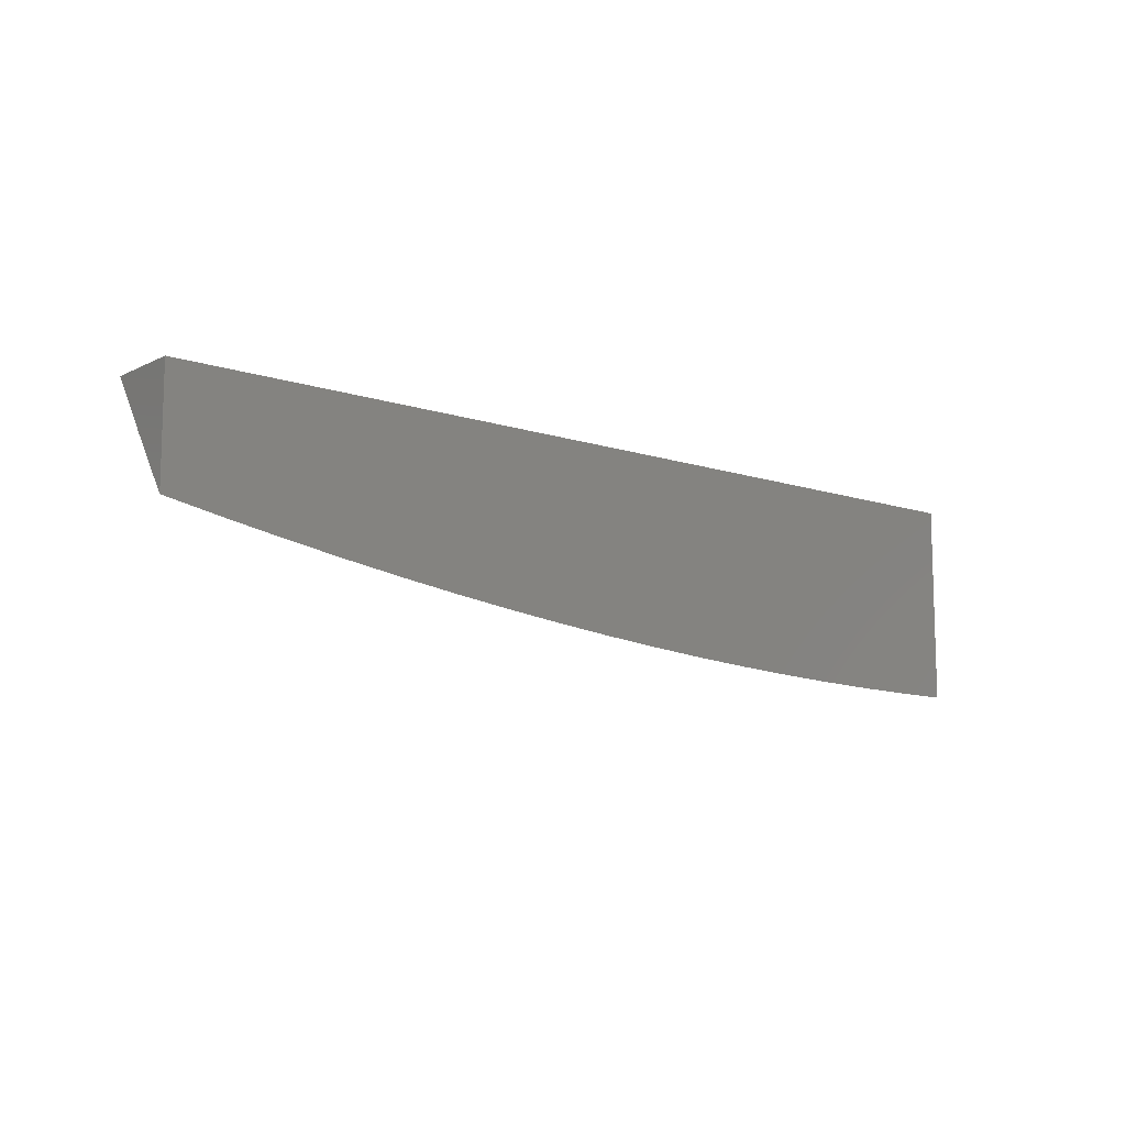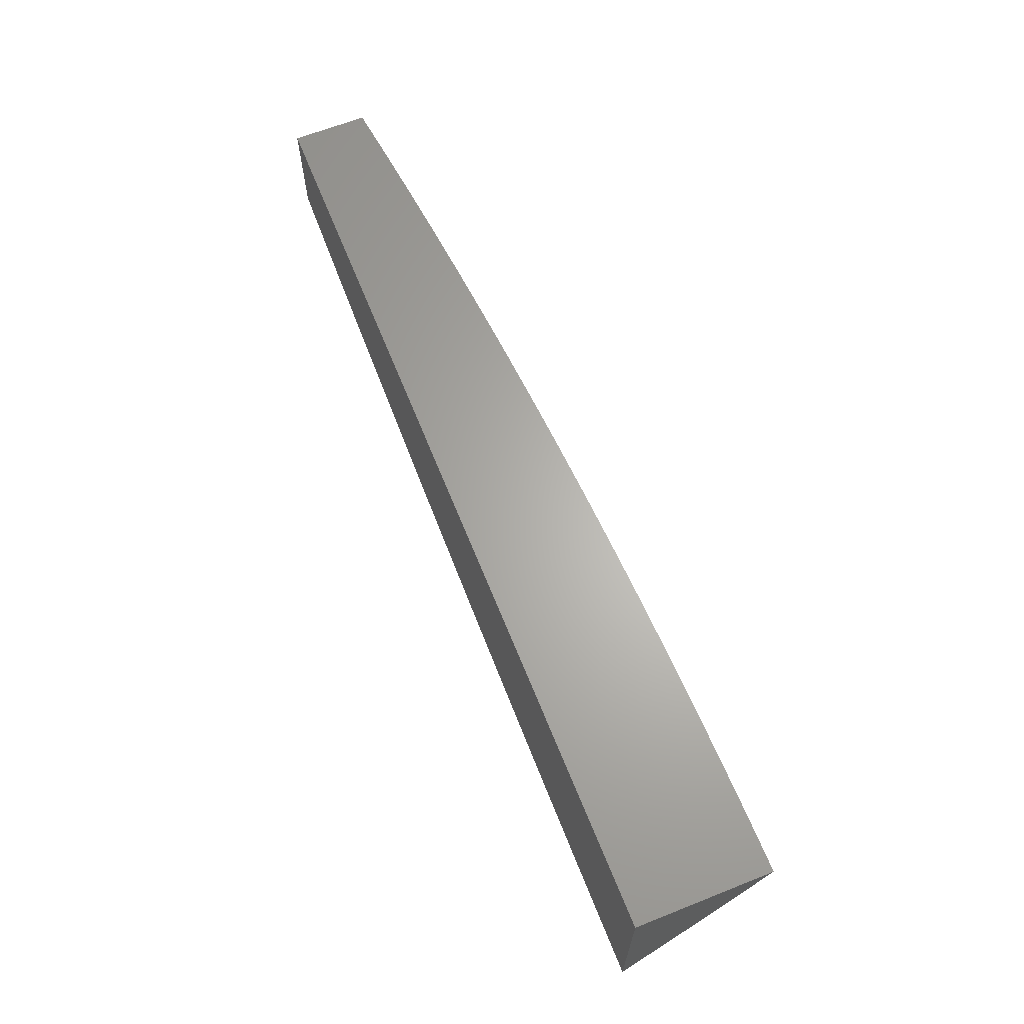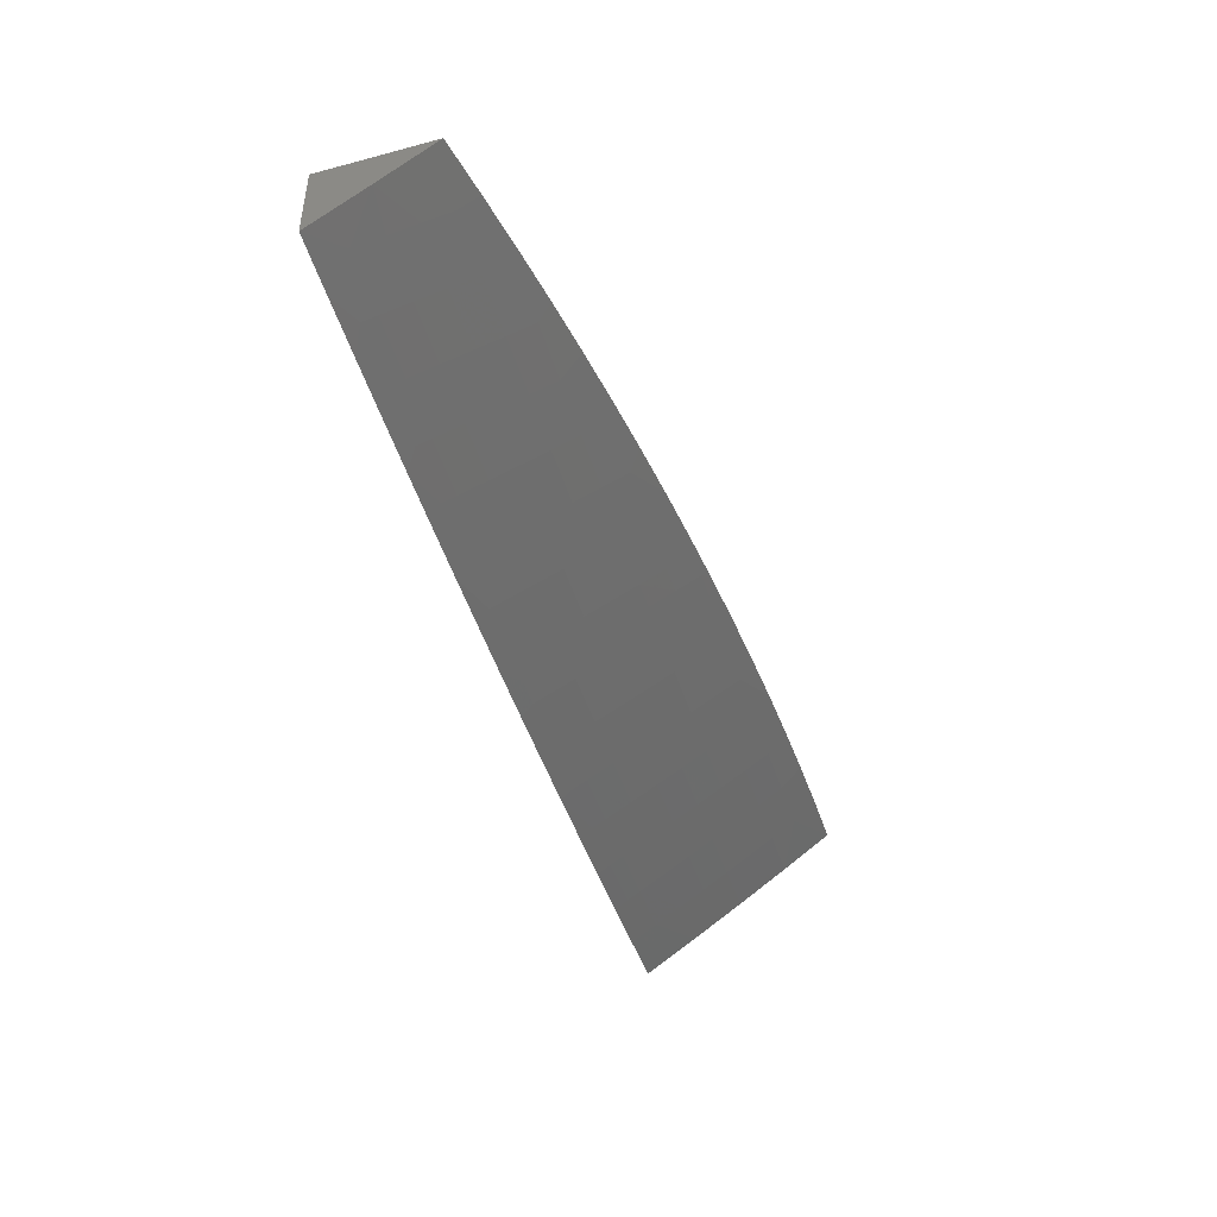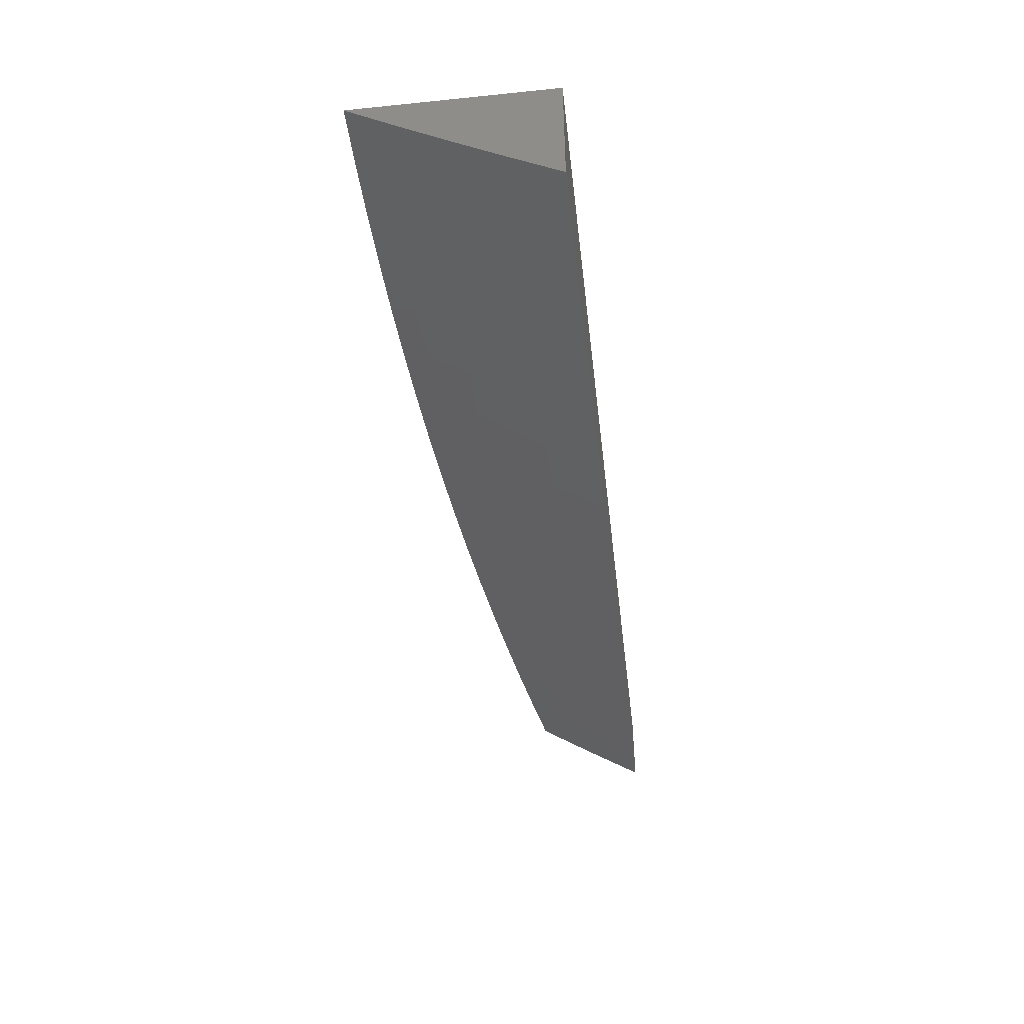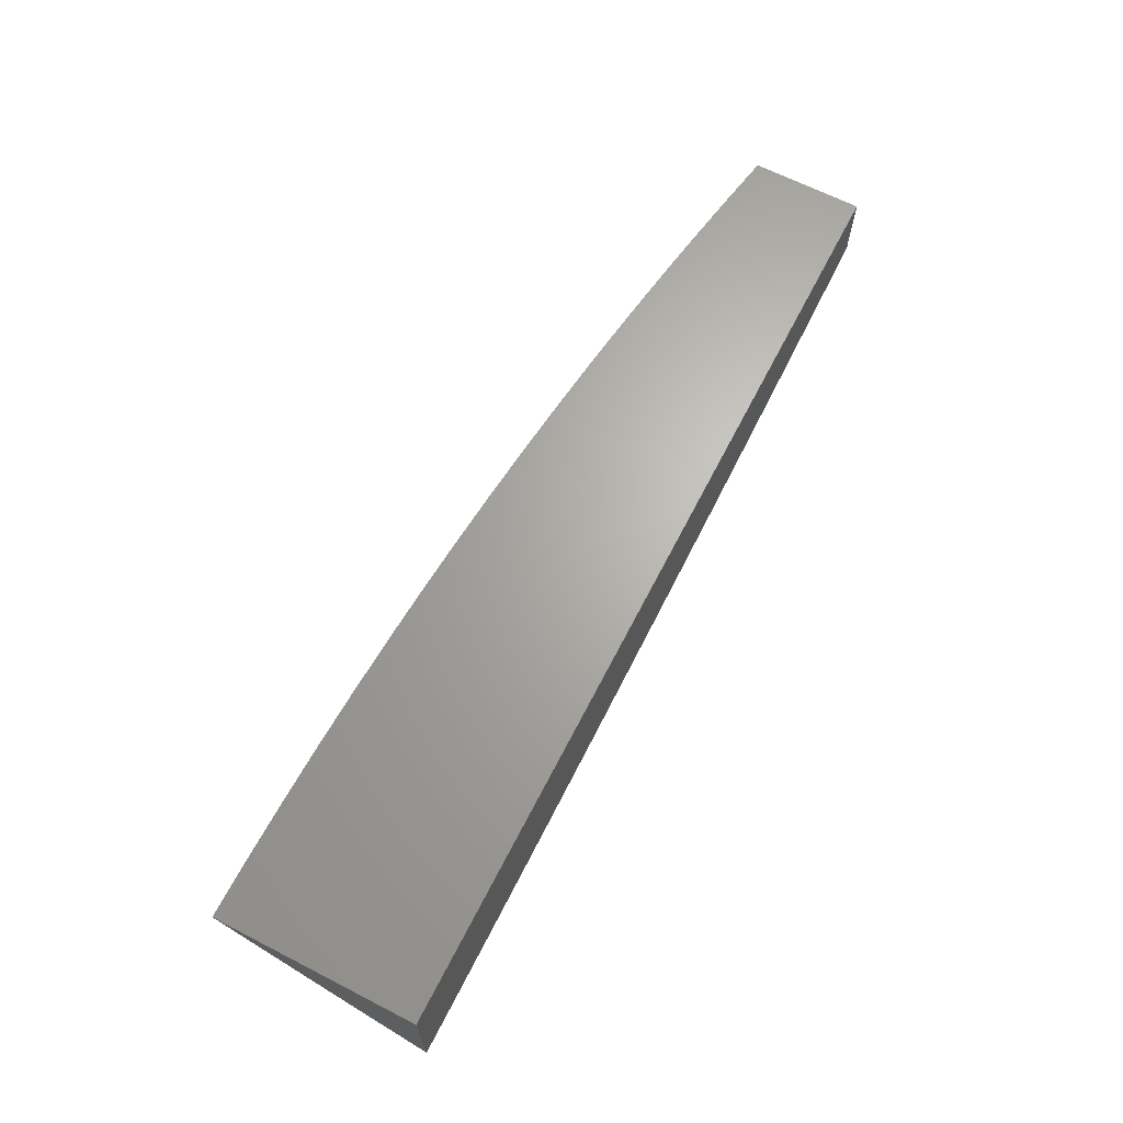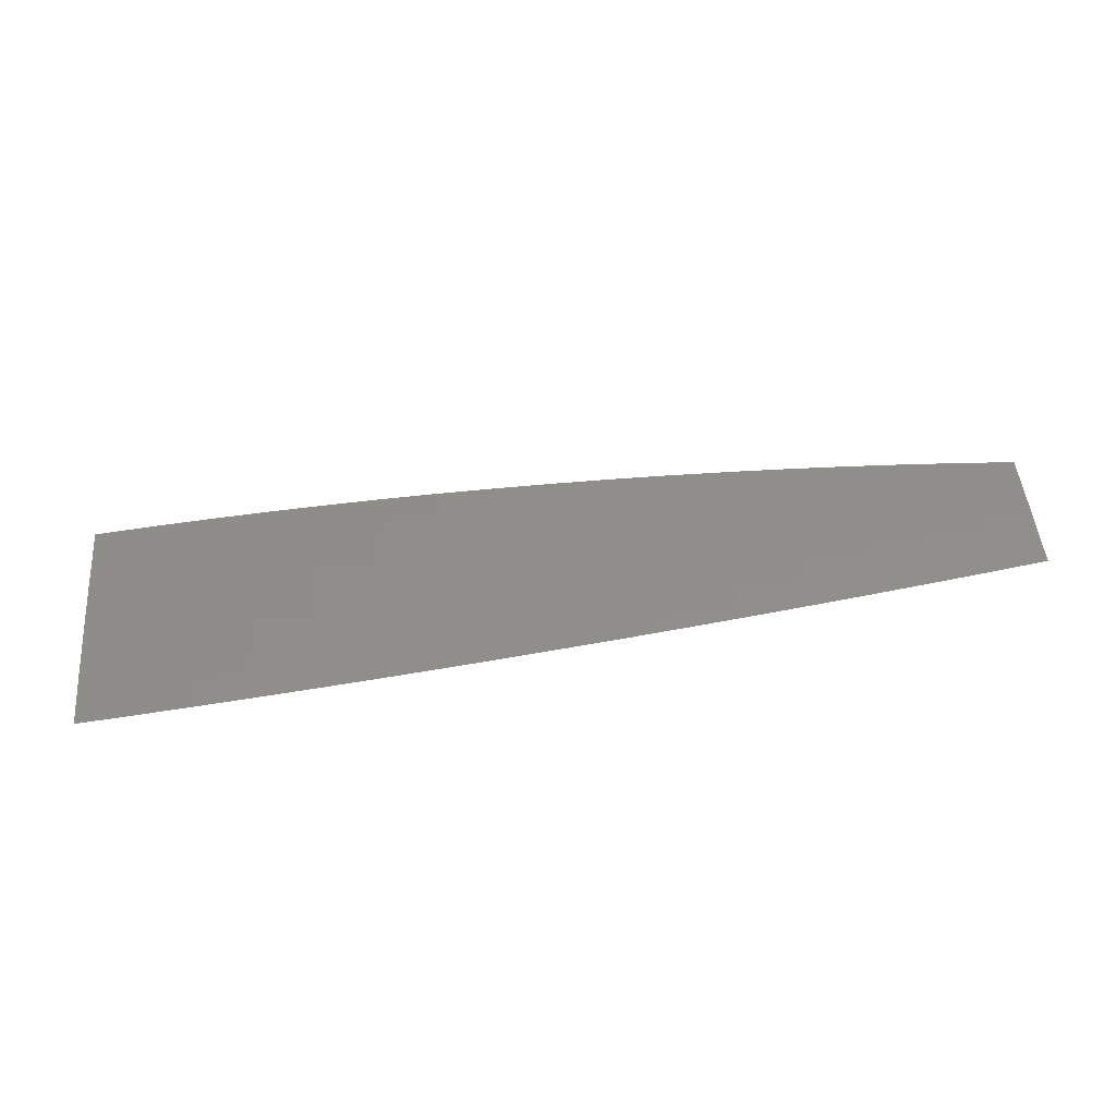
<metadata>
{"format":"stl","ext":"stl","renderer":"f3d","projection":"perspective","resolution":1024,"background":"white","views":[{"elev":-10.6,"azim":140.2,"up":"+Z"},{"elev":64.6,"azim":-111.8,"up":"+Z"},{"elev":-44.5,"azim":107.2,"up":"+Y"},{"elev":-45.4,"azim":-83.3,"up":"+Y"},{"elev":65.9,"azim":-62.8,"up":"+Y"},{"elev":-76.4,"azim":8.3,"up":"+Z"}]}
</metadata>
<code>
# stl→obj: 157 verts, 310 faces
v 0.938 -11.09 -5
v 0.9672 -11.08 -5.014
v 1 -11.08 -5
v 0.9632 -11.07 -5.028
v 1 -11.04 -5.061
v 0.9553 -11.05 -5.056
v 0.9473 -11.03 -5.083
v 0.8829 -11.04 -5.083
v 0.8754 -11.02 -5.11
v 0.8116 -11.03 -5.11
v 0.8046 -11.01 -5.137
v 0.7415 -11.02 -5.137
v 0.752 -11 -5.162
v 0.735 -11 -5.164
v 0.6897 -11 -5.171
v 0.6726 -11.01 -5.164
v 0.6273 -11 -5.179
v 0.6102 -11.01 -5.164
v 0.5649 -11 -5.186
v 0.5481 -11.02 -5.164
v 0.5023 -11 -5.193
v 0.4862 -11.02 -5.164
v 0.4819 -11 -5.191
v 0.4512 -11 -5.191
v 0.4397 -11 -5.198
v 0.4207 -11.01 -5.191
v 0.3771 -11 -5.203
v 0.3597 -11.01 -5.191
v 0.3143 -11 -5.207
v 0.299 -11.01 -5.191
v 0.2515 -11 -5.211
v 0.2386 -11.01 -5.191
v 0.1887 -11 -5.213
v 0.1784 -11.02 -5.191
v 0.1258 -11 -5.215
v 0.1186 -11.02 -5.191
v 0.06293 -11 -5.217
v 0.05911 -11.02 -5.191
v 0 -11 -5.217
v -9.896e-34 -11.04 -5.164
v 0.05962 -11.04 -5.164
v 0.06013 -11.06 -5.137
v 0.1207 -11.05 -5.137
v 0.1218 -11.07 -5.11
v 0.1832 -11.07 -5.11
v 0.1848 -11.09 -5.083
v 0.247 -11.09 -5.083
v 0.2491 -11.11 -5.056
v 0.3122 -11.1 -5.056
v 0.3148 -11.12 -5.028
v 0.3787 -11.12 -5.028
v 0.3803 -11.13 -5.014
v 0.4447 -11.12 -5.014
v 0.4386 -11.13 -5
v 0.4771 -11.12 -5.014
v 0.5013 -11.13 -5
v 0.5094 -11.12 -5.014
v 0.5639 -11.13 -5
v 0.5744 -11.12 -5.014
v 0.6264 -11.12 -5
v 0.6395 -11.11 -5.014
v 0.6889 -11.12 -5
v 0.7048 -11.11 -5.014
v 0.7513 -11.11 -5
v 0.7702 -11.1 -5.014
v 0.8136 -11.1 -5
v 0.8358 -11.09 -5.014
v 0.8759 -11.1 -5
v 0.9015 -11.08 -5.014
v 0.376 -11.14 -5
v 0.3161 -11.13 -5.014
v 0.2512 -11.12 -5.028
v 0.1863 -11.11 -5.056
v 0.1228 -11.09 -5.083
v 0.06063 -11.07 -5.11
v -8.797e-34 -11.07 -5.11
v 0.3133 -11.14 -5
v 0.2522 -11.13 -5.014
v 0.1879 -11.13 -5.028
v 0.1239 -11.11 -5.056
v 0.06113 -11.09 -5.083
v 0.2506 -11.14 -5
v 0.1886 -11.13 -5.014
v 0.1249 -11.13 -5.028
v 0.06162 -11.11 -5.056
v -3.299e-34 -11.11 -5.056
v 0.1879 -11.14 -5
v 0.1254 -11.14 -5.014
v 0.06211 -11.13 -5.028
v 0.1252 -11.15 -5
v 0.06236 -11.14 -5.014
v 0 -11.15 -5
v 0.0626 -11.15 -5
v 0.8142 -11 -5.153
v 0.8678 -11 -5.137
v 0.9382 -11 -5.132
v 0.9392 -11.01 -5.11
v 1 -11 -5.12
v 0.8762 -11 -5.143
v 0.8978 -11.08 -5.028
v 0.8324 -11.08 -5.028
v 0.7671 -11.09 -5.028
v 0.7019 -11.1 -5.028
v 0.6369 -11.1 -5.028
v 0.572 -11.11 -5.028
v 0.5073 -11.11 -5.028
v 0.4751 -11.11 -5.028
v 0.4429 -11.12 -5.028
v 0.8903 -11.06 -5.056
v 0.8255 -11.07 -5.056
v 0.7607 -11.07 -5.056
v 0.6961 -11.08 -5.056
v 0.6316 -11.08 -5.056
v 0.5673 -11.09 -5.056
v 0.5031 -11.09 -5.056
v 0.4712 -11.1 -5.056
v 0.4392 -11.1 -5.056
v 0.3756 -11.1 -5.056
v 0.8186 -11.05 -5.083
v 0.7479 -11.04 -5.11
v 0.6785 -11.02 -5.137
v 0.7543 -11.05 -5.083
v 0.6902 -11.06 -5.083
v 0.6263 -11.07 -5.083
v 0.5625 -11.07 -5.083
v 0.4989 -11.08 -5.083
v 0.4672 -11.08 -5.083
v 0.4356 -11.08 -5.083
v 0.3724 -11.08 -5.083
v 0.3096 -11.09 -5.083
v 0.6844 -11.04 -5.11
v 0.6156 -11.03 -5.137
v 0.621 -11.05 -5.11
v 0.5577 -11.05 -5.11
v 0.4947 -11.06 -5.11
v 0.4632 -11.06 -5.11
v 0.4319 -11.06 -5.11
v 0.3693 -11.06 -5.11
v 0.307 -11.07 -5.11
v 0.2449 -11.07 -5.11
v 0.5529 -11.04 -5.137
v 0.4904 -11.04 -5.137
v 0.4593 -11.04 -5.137
v 0.4281 -11.04 -5.137
v 0.3661 -11.05 -5.137
v 0.3043 -11.05 -5.137
v 0.2428 -11.05 -5.137
v 0.1816 -11.05 -5.137
v 0.4553 -11.02 -5.164
v 0.4244 -11.02 -5.164
v 0.3629 -11.03 -5.164
v 0.3017 -11.03 -5.164
v 0.2407 -11.03 -5.164
v 0.18 -11.03 -5.164
v 0.1197 -11.04 -5.164
v 0 -11 -5
v 1 -11 -5
f 1 2 3
f 3 2 4
f 3 4 5
f 5 4 6
f 5 6 7
f 7 6 8
f 7 8 9
f 9 8 10
f 9 10 11
f 11 10 12
f 11 12 13
f 13 12 14
f 13 14 15
f 15 14 16
f 15 16 17
f 17 16 18
f 17 18 19
f 19 18 20
f 19 20 21
f 21 20 22
f 21 22 23
f 23 22 24
f 23 24 25
f 25 24 26
f 25 26 27
f 27 26 28
f 27 28 29
f 29 28 30
f 29 30 31
f 31 30 32
f 31 32 33
f 33 32 34
f 33 34 35
f 35 34 36
f 35 36 37
f 37 36 38
f 37 38 39
f 39 38 40
f 40 38 41
f 40 41 42
f 42 41 43
f 42 43 44
f 44 43 45
f 44 45 46
f 46 45 47
f 46 47 48
f 48 47 49
f 48 49 50
f 50 49 51
f 50 51 52
f 52 51 53
f 52 53 54
f 54 53 55
f 54 55 56
f 56 55 57
f 56 57 58
f 58 57 59
f 58 59 60
f 60 59 61
f 60 61 62
f 62 61 63
f 62 63 64
f 64 63 65
f 64 65 66
f 66 65 67
f 66 67 68
f 68 67 69
f 68 69 1
f 1 69 2
f 54 70 52
f 52 70 71
f 52 71 50
f 50 71 72
f 50 72 48
f 48 72 73
f 48 73 46
f 46 73 74
f 46 74 44
f 44 74 75
f 44 75 42
f 42 75 76
f 42 76 40
f 70 77 71
f 71 77 78
f 71 78 72
f 72 78 79
f 72 79 73
f 73 79 80
f 73 80 74
f 74 80 81
f 74 81 75
f 75 81 76
f 77 82 78
f 78 82 83
f 78 83 79
f 79 83 84
f 79 84 80
f 80 84 85
f 80 85 81
f 81 85 86
f 81 86 76
f 82 87 83
f 83 87 88
f 83 88 84
f 84 88 89
f 84 89 85
f 85 89 86
f 87 90 88
f 88 90 91
f 88 91 89
f 89 91 92
f 89 92 86
f 90 93 91
f 91 93 92
f 25 21 23
f 13 94 11
f 11 94 95
f 11 95 9
f 9 95 96
f 9 96 97
f 97 96 98
f 97 98 7
f 7 98 5
f 94 99 95
f 95 99 96
f 4 2 100
f 100 2 69
f 100 69 101
f 101 69 67
f 101 67 102
f 102 67 65
f 102 65 103
f 103 65 63
f 103 63 104
f 104 63 61
f 104 61 105
f 105 61 59
f 105 59 106
f 106 59 57
f 106 57 107
f 107 57 55
f 107 55 108
f 108 55 53
f 108 53 51
f 6 4 109
f 109 4 100
f 109 100 110
f 110 100 101
f 110 101 111
f 111 101 102
f 111 102 112
f 112 102 103
f 112 103 113
f 113 103 104
f 113 104 114
f 114 104 105
f 114 105 115
f 115 105 106
f 115 106 116
f 116 106 107
f 116 107 117
f 117 107 108
f 117 108 118
f 118 108 51
f 118 51 49
f 9 97 7
f 6 109 8
f 8 109 119
f 8 119 10
f 10 119 120
f 10 120 12
f 12 120 121
f 12 121 16
f 16 121 18
f 119 109 110
f 119 110 122
f 122 110 111
f 122 111 123
f 123 111 112
f 123 112 124
f 124 112 113
f 124 113 125
f 125 113 114
f 125 114 126
f 126 114 115
f 126 115 127
f 127 115 116
f 127 116 128
f 128 116 117
f 128 117 129
f 129 117 118
f 129 118 130
f 130 118 49
f 130 49 47
f 119 122 120
f 120 122 131
f 120 131 121
f 121 131 132
f 121 132 18
f 18 132 20
f 131 122 123
f 16 14 12
f 131 123 133
f 133 123 124
f 133 124 134
f 134 124 125
f 134 125 135
f 135 125 126
f 135 126 136
f 136 126 127
f 136 127 137
f 137 127 128
f 137 128 138
f 138 128 129
f 138 129 139
f 139 129 130
f 139 130 140
f 140 130 47
f 140 47 45
f 131 133 132
f 132 133 141
f 132 141 20
f 20 141 22
f 141 133 134
f 141 134 142
f 142 134 135
f 142 135 143
f 143 135 136
f 143 136 144
f 144 136 137
f 144 137 145
f 145 137 138
f 145 138 146
f 146 138 139
f 146 139 147
f 147 139 140
f 147 140 148
f 148 140 45
f 148 45 43
f 141 142 22
f 22 142 149
f 22 149 24
f 24 149 26
f 149 142 143
f 149 143 150
f 150 143 144
f 150 144 151
f 151 144 145
f 151 145 152
f 152 145 146
f 152 146 153
f 153 146 147
f 153 147 154
f 154 147 148
f 154 148 155
f 155 148 43
f 155 43 41
f 151 28 150
f 150 28 26
f 150 26 149
f 28 151 30
f 30 151 152
f 30 152 32
f 32 152 153
f 32 153 34
f 34 153 154
f 34 154 36
f 36 154 155
f 36 155 38
f 38 155 41
f 39 40 156
f 156 40 76
f 156 76 86
f 86 92 156
f 92 93 156
f 156 93 90
f 156 90 87
f 87 82 156
f 156 82 77
f 156 77 70
f 70 54 156
f 156 54 56
f 156 56 58
f 58 60 156
f 156 60 62
f 156 62 64
f 64 66 156
f 156 66 157
f 157 66 68
f 157 68 1
f 1 3 157
f 98 96 157
f 157 96 99
f 157 99 94
f 157 94 156
f 156 94 13
f 156 13 15
f 15 17 156
f 156 17 19
f 156 19 21
f 21 25 156
f 156 25 27
f 156 27 29
f 29 31 156
f 156 31 33
f 156 33 35
f 35 37 156
f 156 37 39
f 3 5 157
f 157 5 98

</code>
